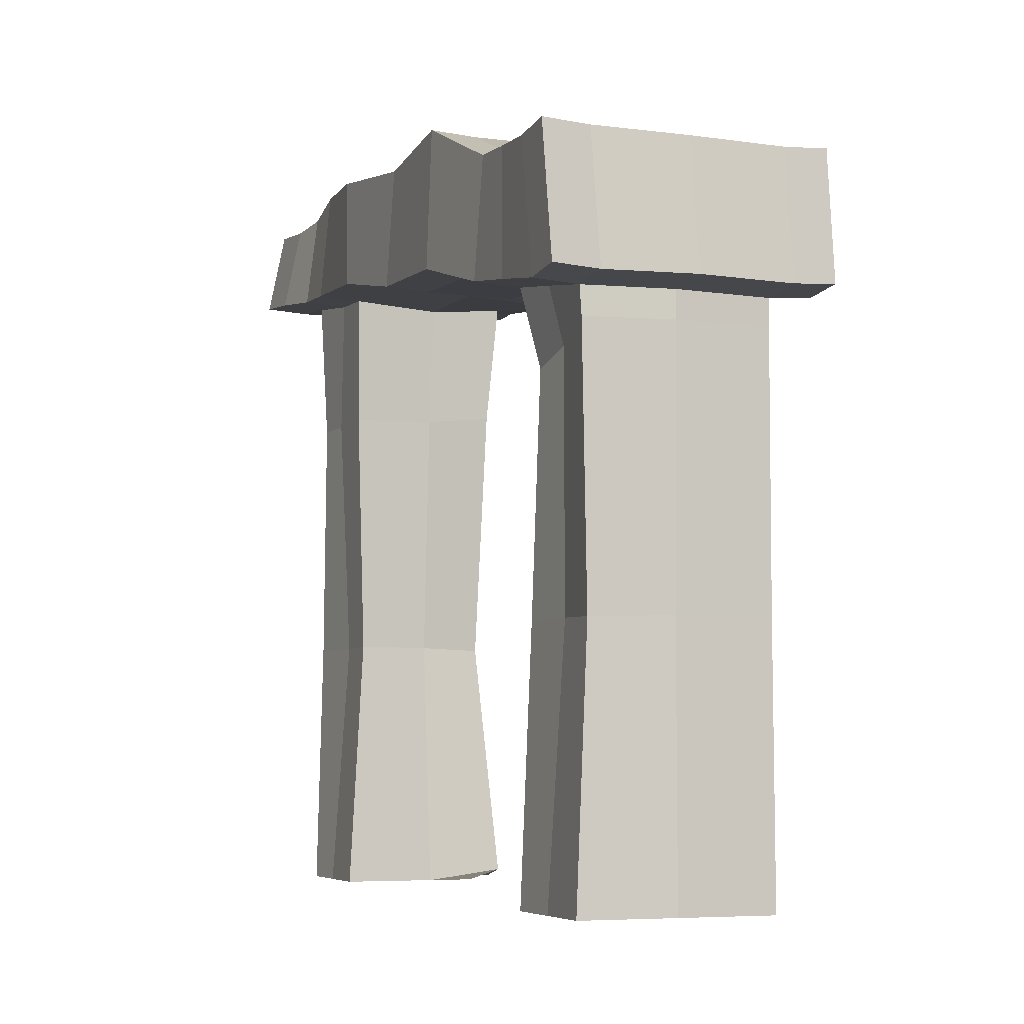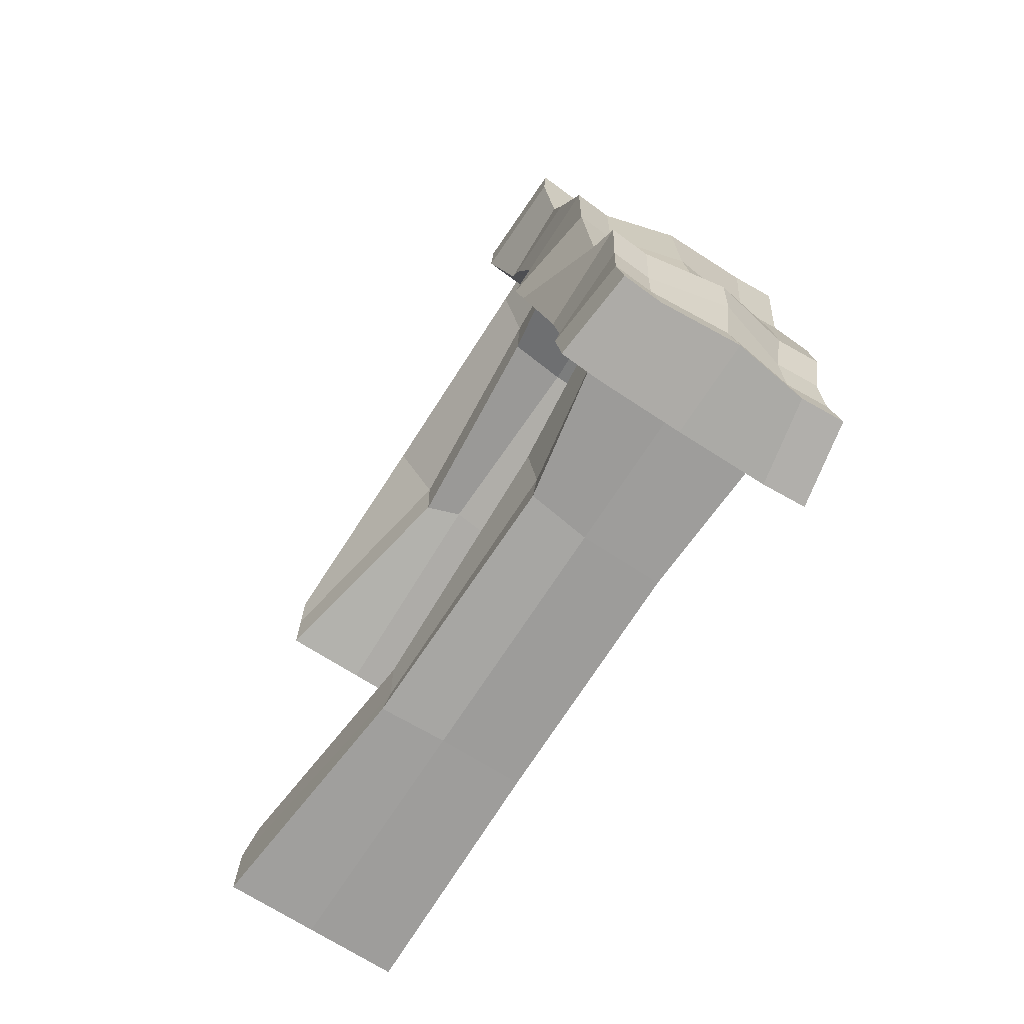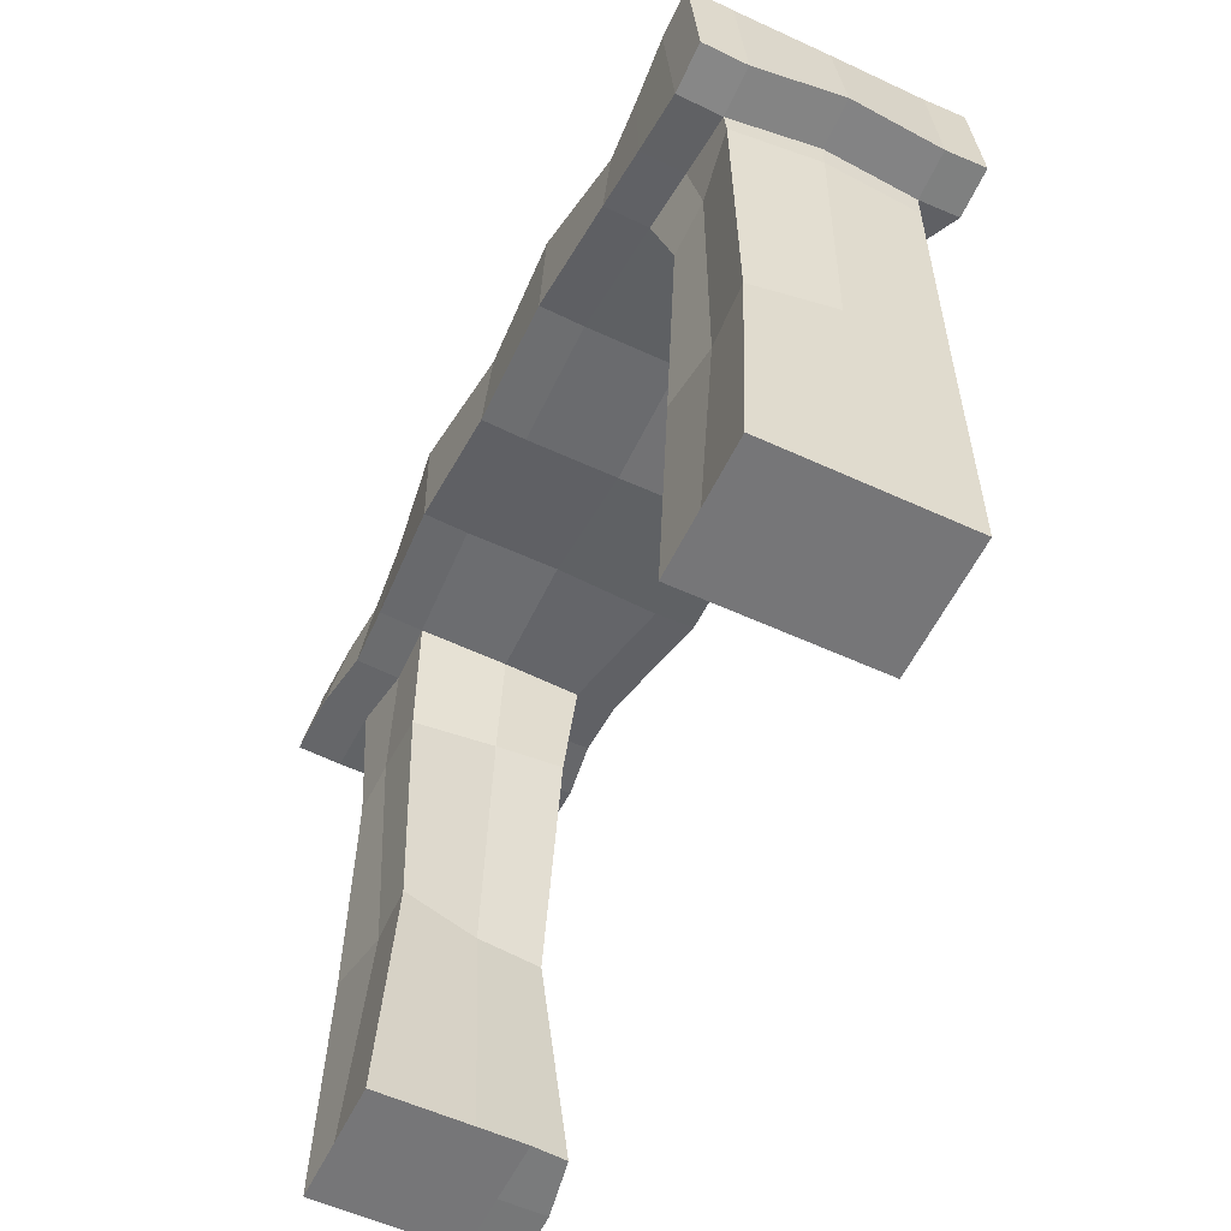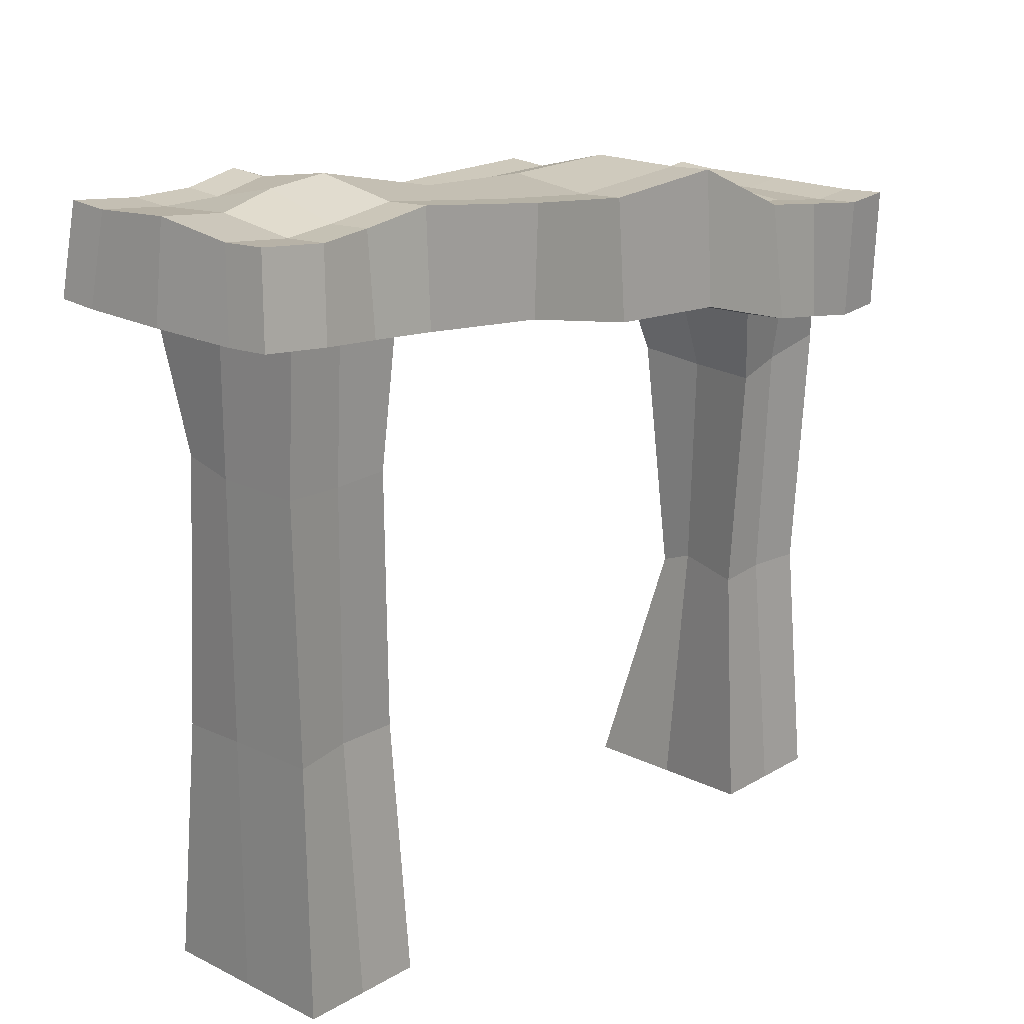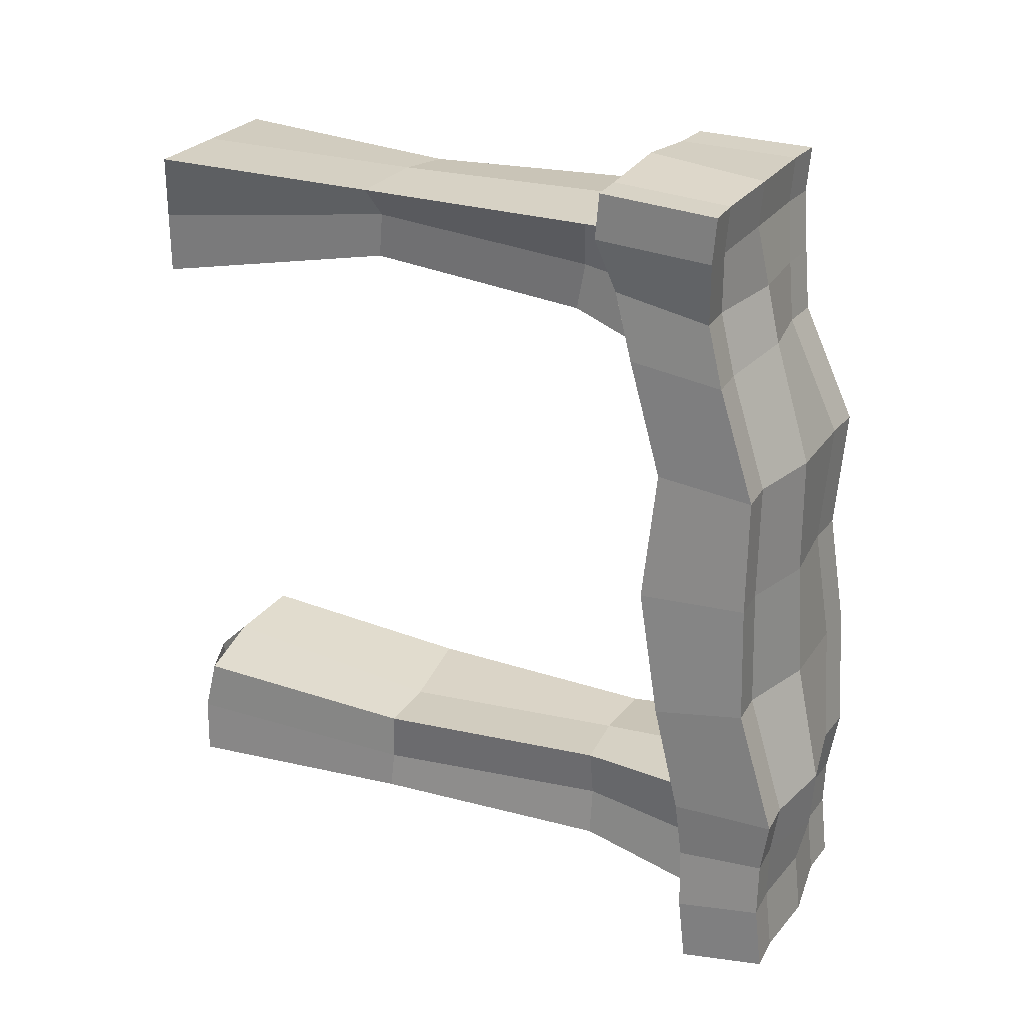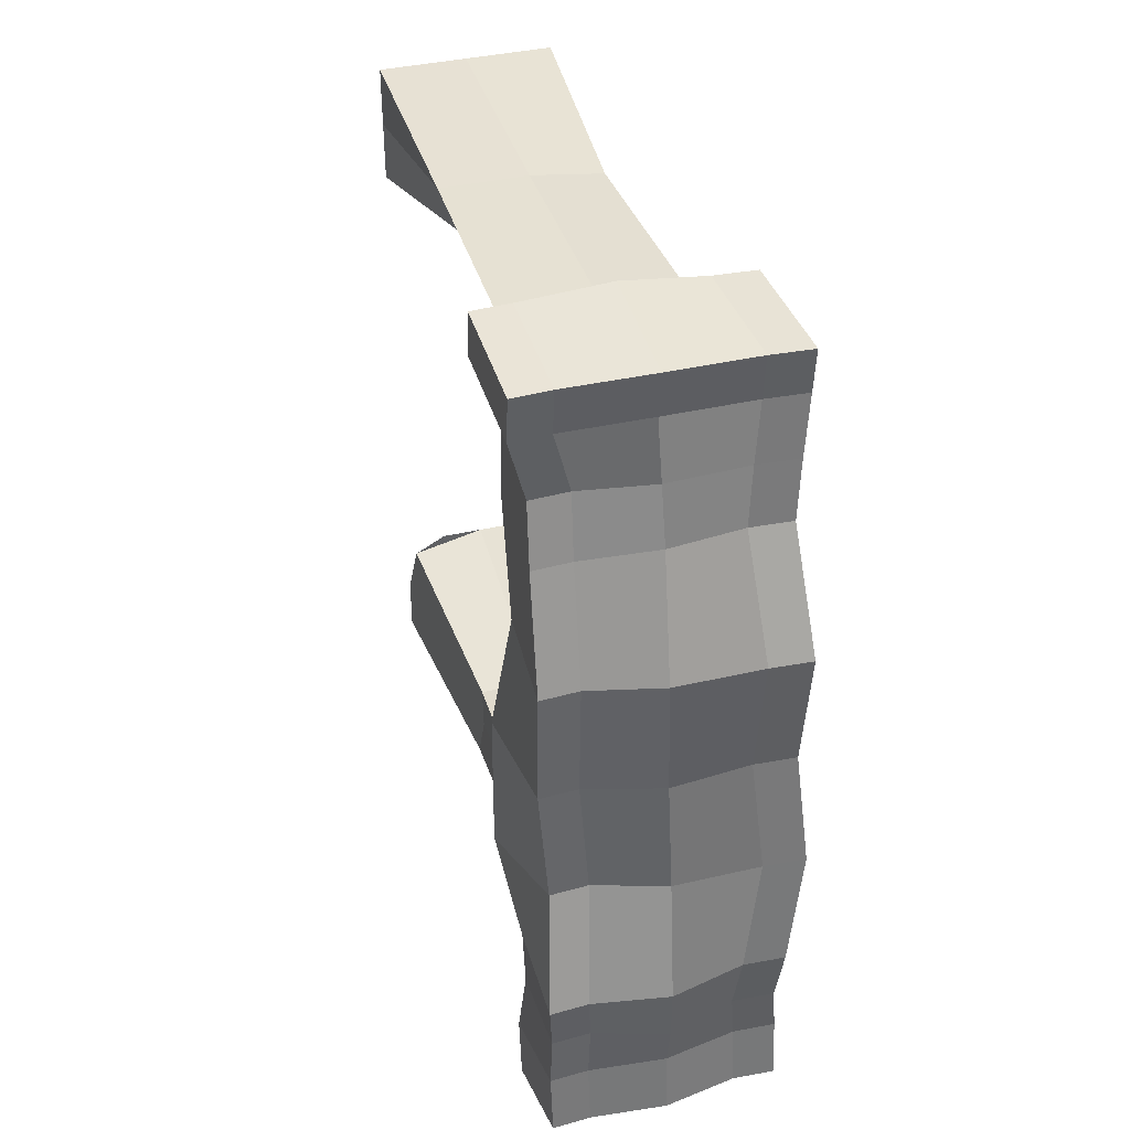
<metadata>
{"format":"obj","ext":"obj","renderer":"f3d","projection":"perspective","resolution":1024,"background":"white","views":[{"elev":-6.1,"azim":-21.1,"up":"+Y"},{"elev":-70.5,"azim":147.3,"up":"+Z"},{"elev":-56.9,"azim":-25.6,"up":"+Y"},{"elev":19.3,"azim":-137.4,"up":"+Y"},{"elev":26.2,"azim":116.5,"up":"+Z"},{"elev":39.6,"azim":164.0,"up":"+Z"}]}
</metadata>
<code>
o Cube.005
v -17 -9.25 5.5
v -13.19 -9.034 -5.745
v -17 -9.25 -5.5
v -13 -9.25 5.5
v -15 -9.25 5.5
v -15 -9.25 -5.5
v -13.71 1.262 6.005
v -13.54 1.889 -5.624
v -13.27 6.013 0.01565
v -16.77 1.717 -5.789
v -16.73 1.115 5.888
v -16.84 6.28 -0.017
v -16.78 5.311 5.367
v -16.74 -3.732 5.456
v -16.66 -3.738 -5.631
v -13.23 6.957 -5.498
v -13.63 -3.77 -6.178
v -14.17 -4.08 6.282
v -14 -9.25 -5.5
v -16 -9.25 -5.5
v -16 -9.25 5.5
v -14 -9.25 5.5
v -13.38 5.184 5.202
v -16.69 6.918 -5.398
v -17 -9.25 8.25
v -15 -9.25 8.25
v -13 1.75 8.25
v -13 -9.25 8.25
v -16.84 1.722 8.209
v -17.02 4.99 8.079
v -16.66 -3.787 8.013
v -13.02 -3.752 8.251
v -16 -9.25 8.25
v -14 -9.25 8.25
v -13.05 4.963 8.073
v -13 -9.25 -8.25
v -16.83 1.734 -8.254
v -17 -9.25 -8.25
v -15 -9.25 -8.25
v -13.66 1.859 -7.976
v -16.89 -3.757 -8.211
v -13.29 6.749 -8.016
v -13.53 -3.844 -8.175
v -14 -9.25 -8.25
v -16 -9.25 -8.25
v -16.7 6.638 -7.981
v -12.94 3.656 0.04671
v -17 3.718 0
v -17 2.758 5.5
v -13.27 4.594 -5.597
v -13.4 3.053 5.469
v -16.88 4.561 -5.495
v -13 2.326 8.25
v -16.86 2.319 8.165
v -17 4.837 -8.25
v -13.08 4.861 -8.233
v -16.93 6.479 2.745
v -13.29 6.036 2.688
v -13.37 3.808 2.87
v -17.06 3.533 2.809
v -13.49 6.017 -2.861
v -17.09 6.622 -2.736
v -17.04 4.316 -2.781
v -12.8 4.177 -2.812
v -15 -9.25 8.25
v -15 -3.75 8.25
v -15 1.751 8.37
v -15 2.327 8.38
v -15.02 4.99 8.079
v -15.05 6.881 -8.059
v -15 7.25 -5.5
v -15 6.468 0
v -15.04 5.599 5.454
v -15 -9.25 -8.25
v -15 -3.75 -8.25
v -15 1.75 -8.25
v -15 4.837 -8.25
v -14.93 6.479 2.745
v -15.09 6.622 -2.736
v -13 -9.25 6.875
v -16.68 1.382 6.936
v -16.89 5.146 6.711
v -16.58 -3.744 6.746
v -17 -9.25 6.875
v -15 -9.25 6.875
v -13.64 1.49 7.097
v -14.08 -3.943 7.341
v -16 -9.25 6.875
v -14 -9.25 6.875
v -13.44 4.819 6.583
v -13.55 2.595 6.941
v -16.92 2.548 6.826
v -15.03 5.295 6.767
v -17 -9.25 -6.875
v -15 -9.25 -6.875
v -13.76 1.879 -6.816
v -13.33 6.753 -6.734
v -13.66 -3.809 -7.329
v -14 -9.25 -6.875
v -16 -9.25 -6.875
v -13.02 -9.23 -6.894
v -16.83 1.7 -7.033
v -16.62 -3.746 -6.882
v -16.59 6.699 -6.816
v -16.82 4.671 -6.878
v -13.29 4.762 -6.897
v -15.03 7.157 -6.877
v -14.97 -3.747 6.152
v -15 -9.25 -5.5
v -14.98 -3.725 -6.087
v -15.02 1.744 -5.634
v -15 4.416 -5.427
v -15 3.718 0
v -15 2.871 5.614
v -15.12 1.102 6.124
v -15 -9.25 5.5
v -15.06 3.533 2.809
v -15.04 4.316 -2.781
v -15.06 7.048 -9.531
v -16.7 6.804 -9.452
v -17.01 5.003 -9.721
v -13.3 6.915 -9.488
v -13.09 5.028 -9.705
v -15.01 5.003 -9.721
v -15.01 2.409 9.402
v -16.87 2.401 9.186
v -15.03 5.072 9.101
v -13.06 5.045 9.095
v -13.01 2.408 9.272
v -17.03 5.072 9.101
v -12.61 6.07 -2.854
v -12.4 6.066 0.02168
v -12.46 6.806 -6.728
v -12.36 7.01 -5.492
v -12.41 6.09 2.694
v -12.51 5.238 5.208
v -12.57 4.872 6.589
v -12.18 5.017 8.079
v -12.07 3.709 0.05275
v -12.4 4.647 -5.591
v -12.52 3.107 5.475
v -12.13 2.379 8.256
v -12.42 6.802 -8.01
v -12.21 4.915 -8.227
v -12.68 2.649 6.947
v -12.49 3.861 2.876
v -12.41 4.815 -6.891
v -11.93 4.23 -2.806
v -12.43 6.969 -9.482
v -12.22 5.081 -9.698
v -12.18 5.099 9.101
v -12.13 2.462 9.278
v -17.88 6.534 2.746
v -17.79 6.336 -0.01575
v -17.84 5.202 6.713
v -17.73 5.366 5.368
v -18.04 6.678 -2.735
v -17.64 6.973 -5.397
v -17.54 6.755 -6.815
v -17.65 6.693 -7.98
v -17.95 3.773 0.001252
v -17.95 2.813 5.501
v -17.83 4.617 -5.494
v -17.98 5.045 8.081
v -17.82 2.375 8.166
v -17.95 4.892 -8.249
v -17.77 4.726 -6.877
v -17.99 4.371 -2.78
v -17.88 2.603 6.827
v -18.01 3.588 2.811
v -17.96 5.059 -9.72
v -17.82 2.457 9.188
v -17.66 6.86 -9.451
v -17.99 5.127 9.102
f 69 30 130 127
f 93 73 13 82
f 105 52 163 167
f 57 12 154 153
f 84 83 14 1
f 83 81 11 14
f 74 38 41 75
f 61 9 132 131
f 128 129 152 151
f 101 98 17 2
f 98 96 8 17
f 107 71 16 97
f 95 99 19 6
f 99 101 2 19
f 94 100 20 3
f 100 95 6 20
f 79 62 12 72
f 78 58 9 72
f 35 128 151 138
f 109 2 17 110
f 110 17 8 111
f 111 112 52 10
f 52 63 168 163
f 59 47 139 146
f 85 89 34 26
f 84 88 33 25
f 80 87 32 28
f 87 86 27 32
f 88 85 26 33
f 89 80 28 34
f 12 62 157 154
f 118 112 50 64
f 117 114 49 60
f 115 114 51 7
f 108 14 11 115
f 94 103 41 38
f 103 102 37 41
f 102 105 55 37
f 86 91 53 27
f 108 116 1 14
f 65 66 31 25
f 96 106 50 8
f 66 32 27 67
f 67 27 53 68
f 81 92 49 11
f 75 41 37 76
f 76 77 56 40
f 42 97 133 143
f 113 117 60 48
f 58 23 136 135
f 73 23 58 78
f 24 104 159 158
f 113 118 64 47
f 130 30 164 174
f 71 24 62 79
f 9 58 135 132
f 16 71 79 61
f 13 73 78 57
f 77 55 121 124
f 37 55 77 76
f 43 75 76 40
f 29 67 68 54
f 31 66 67 29
f 28 32 66 65
f 57 78 72 12
f 61 79 72 9
f 104 24 71 107
f 36 74 75 43
f 90 23 73 93
f 13 57 153 156
f 35 90 93 69
f 29 54 92 81
f 7 51 91 86
f 22 4 80 89
f 21 5 85 88
f 18 7 86 87
f 4 18 87 80
f 1 21 88 84
f 5 22 89 85
f 53 91 145 142
f 31 29 81 83
f 25 31 83 84
f 55 105 167 166
f 69 93 82 30
f 46 104 107 70
f 40 56 106 96
f 10 52 105 102
f 15 10 102 103
f 3 15 103 94
f 46 120 173 160
f 45 39 95 100
f 38 45 100 94
f 44 36 101 99
f 39 44 99 95
f 70 107 97 42
f 43 40 96 98
f 36 43 98 101
f 16 61 131 134
f 48 63 118 113
f 47 59 117 113
f 18 4 116 108
f 18 108 115 7
f 11 49 114 115
f 59 51 114 117
f 63 52 112 118
f 8 50 112 111
f 15 110 111 10
f 3 109 110 15
f 119 124 121 120
f 122 123 124 119
f 46 70 119 120
f 54 126 172 165
f 70 42 122 119
f 56 77 124 123
f 125 127 130 126
f 129 128 127 125
f 47 64 148 139
f 35 69 127 128
f 54 68 125 126
f 68 53 129 125
f 148 131 132 139
f 147 133 134 140
f 146 135 136 141
f 145 137 138 142
f 143 144 150 149
f 139 132 135 146
f 140 134 131 148
f 141 136 137 145
f 144 143 133 147
f 142 138 151 152
f 23 90 137 136
f 129 53 142 152
f 106 56 144 147
f 64 50 140 148
f 97 16 134 133
f 56 123 150 144
f 91 51 141 145
f 90 35 138 137
f 122 42 143 149
f 123 122 149 150
f 51 59 146 141
f 50 106 147 140
f 170 153 154 161
f 169 155 156 162
f 168 157 158 163
f 167 159 160 166
f 162 156 153 170
f 161 154 157 168
f 164 165 172 174
f 165 164 155 169
f 163 158 159 167
f 166 160 173 171
f 30 82 155 164
f 63 48 161 168
f 60 49 162 170
f 82 13 156 155
f 49 92 169 162
f 121 55 166 171
f 104 46 160 159
f 62 24 158 157
f 126 130 174 172
f 48 60 170 161
f 120 121 171 173
f 92 54 165 169

</code>
